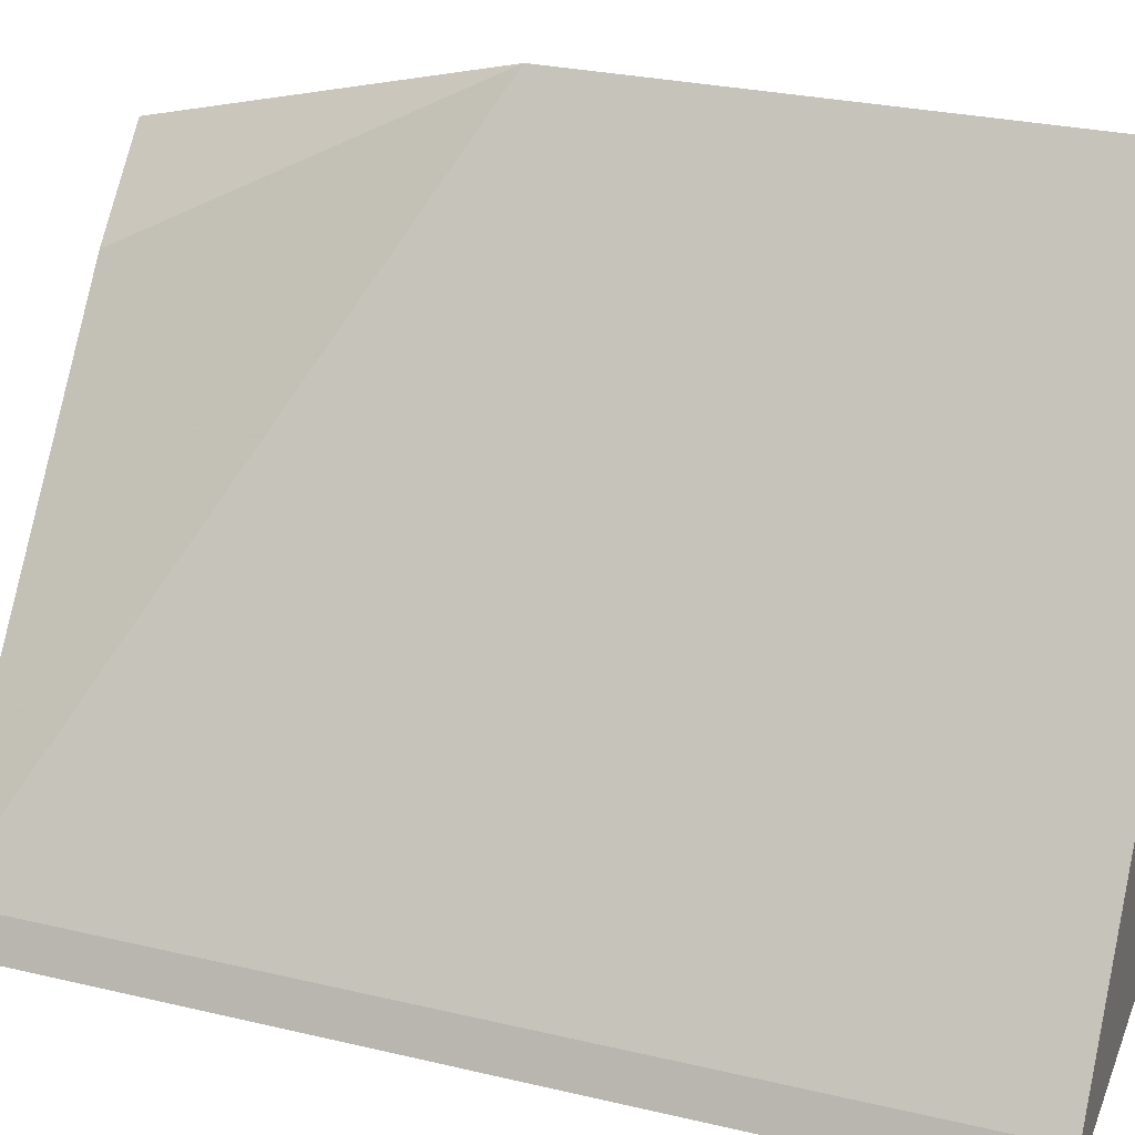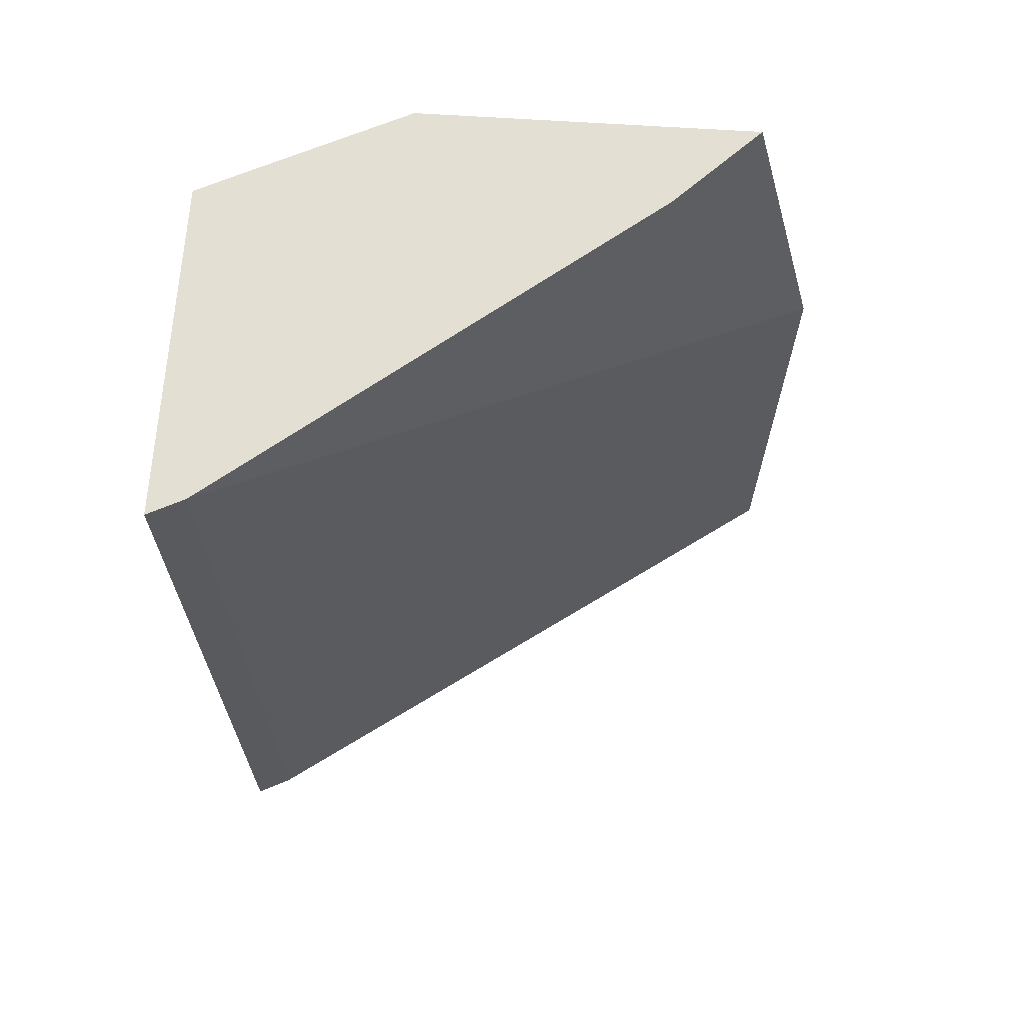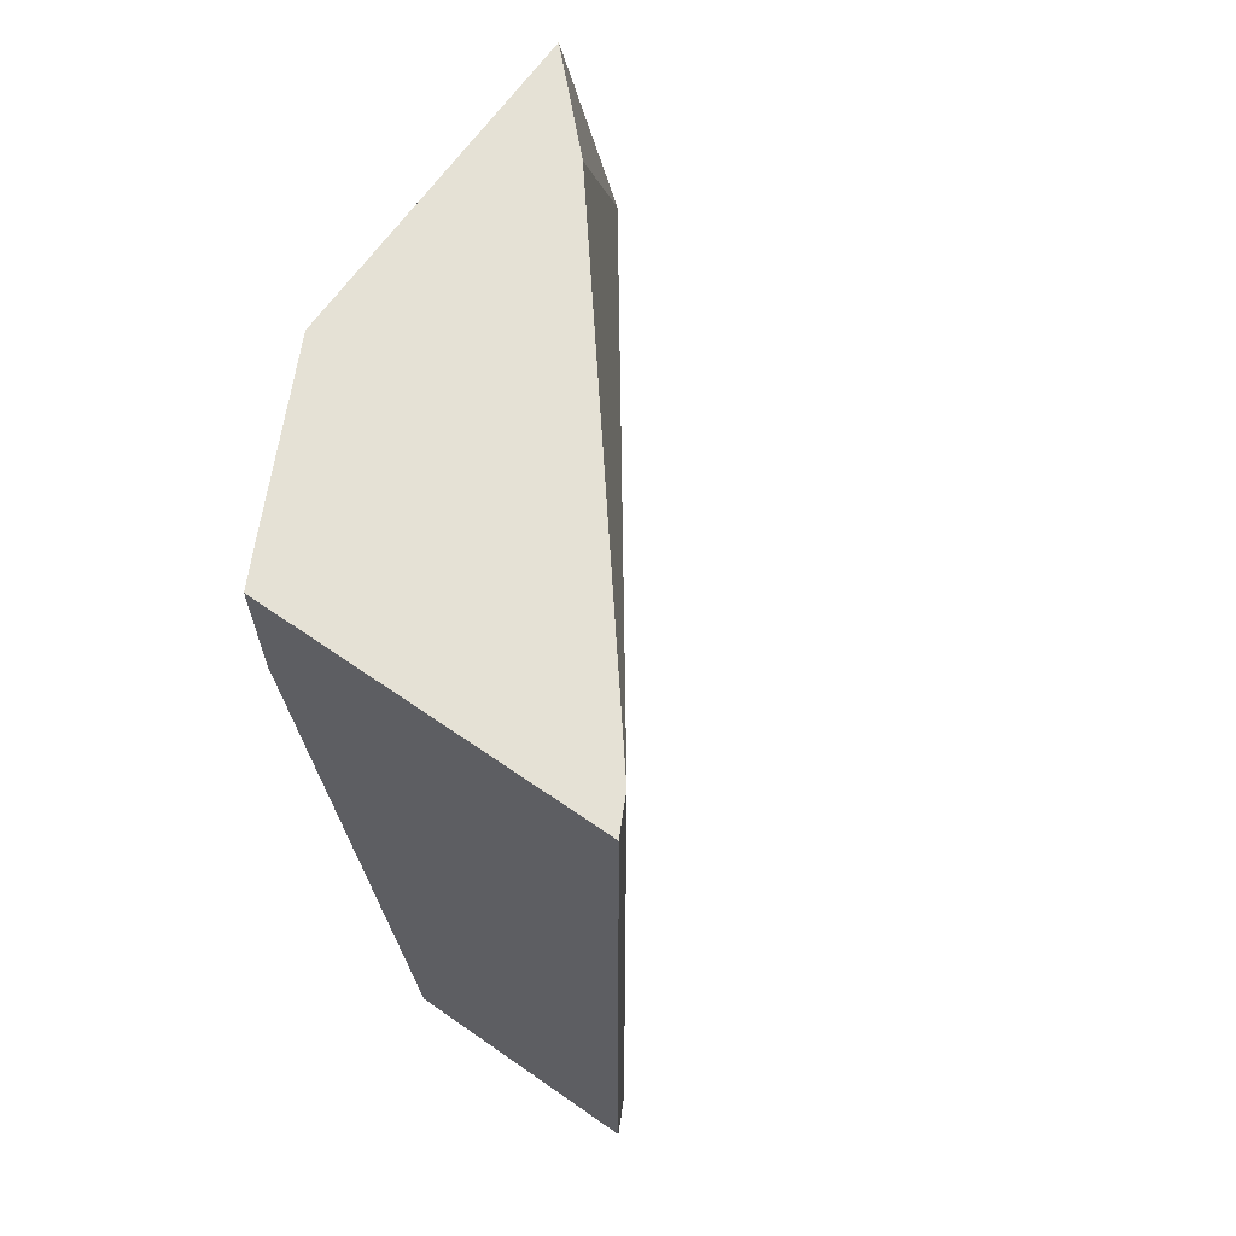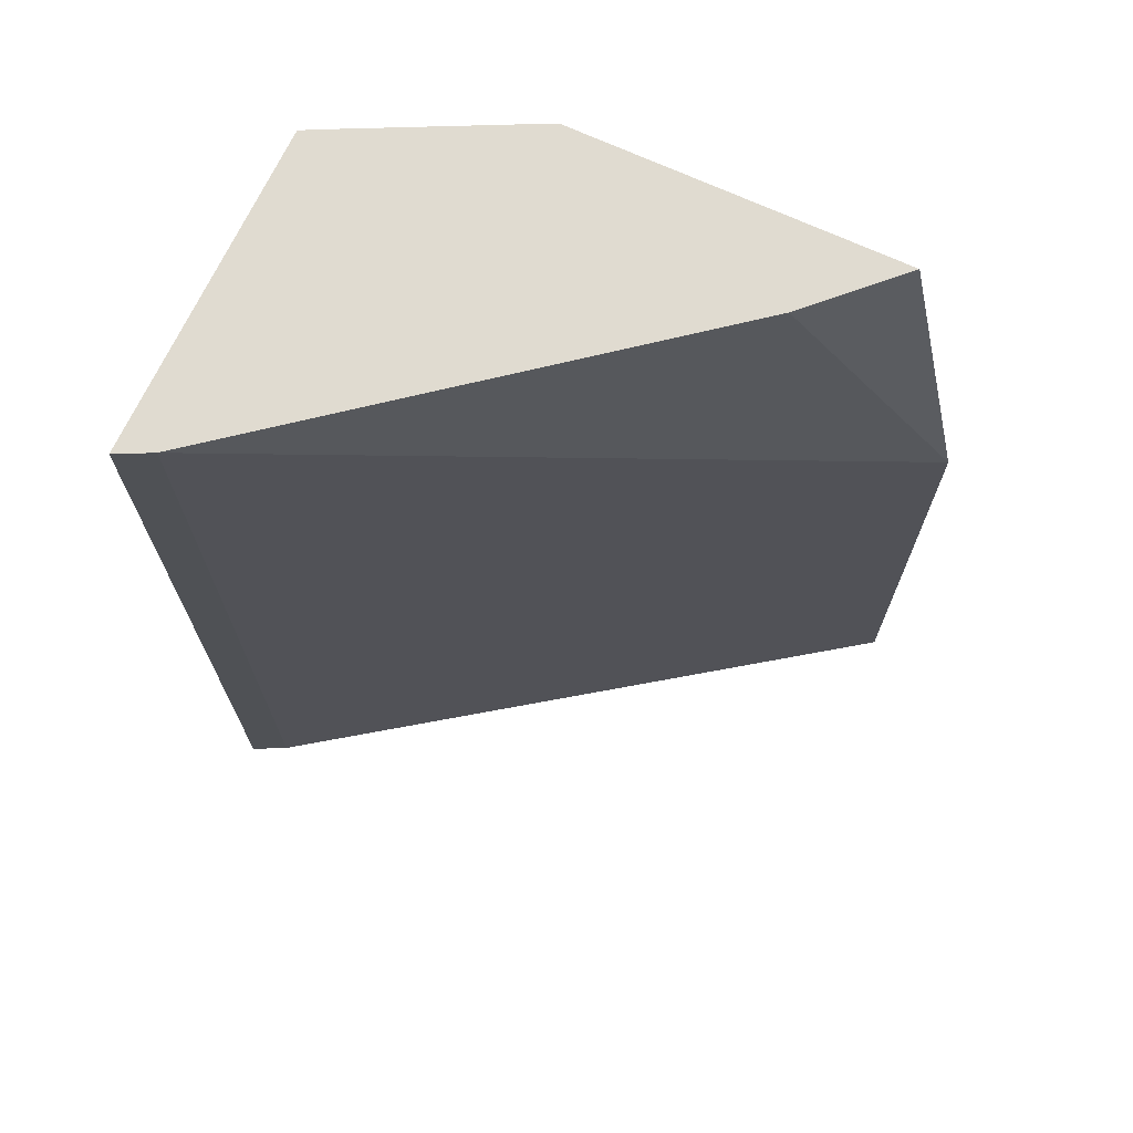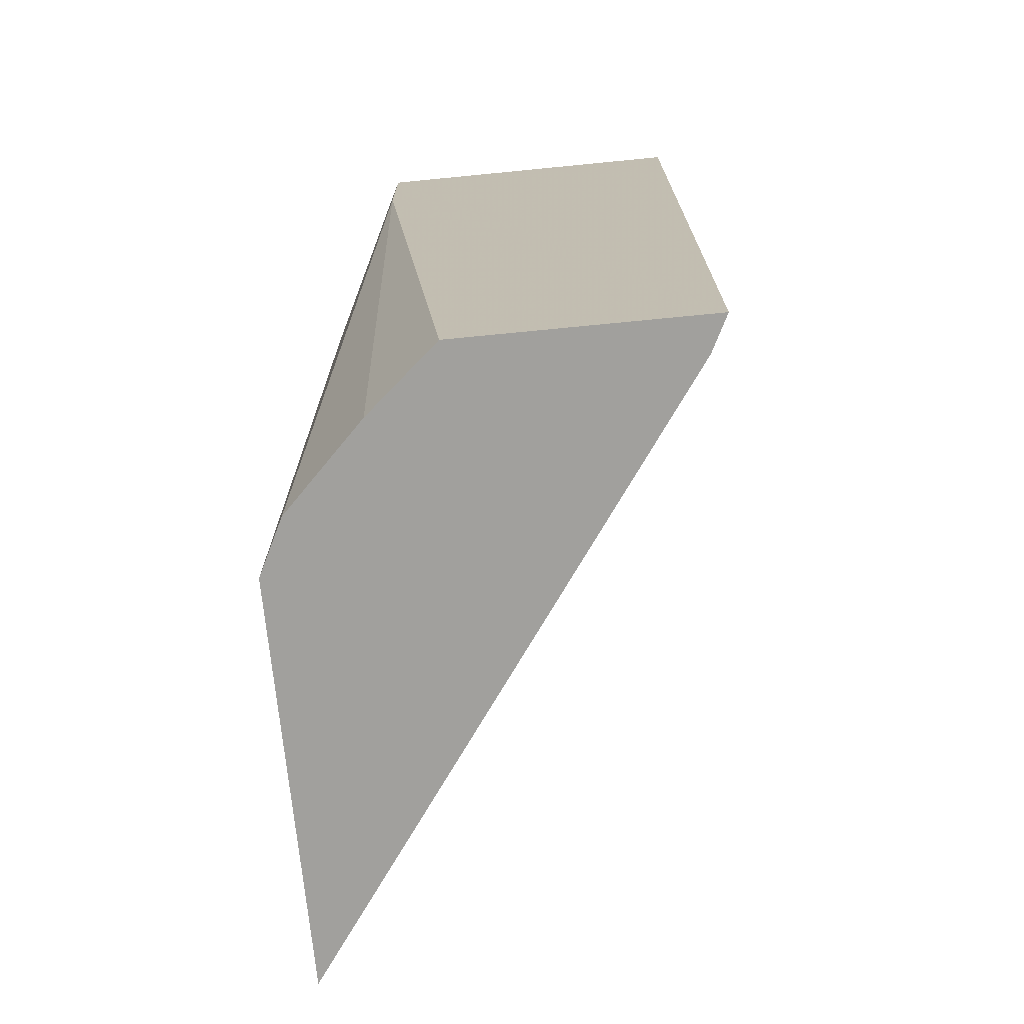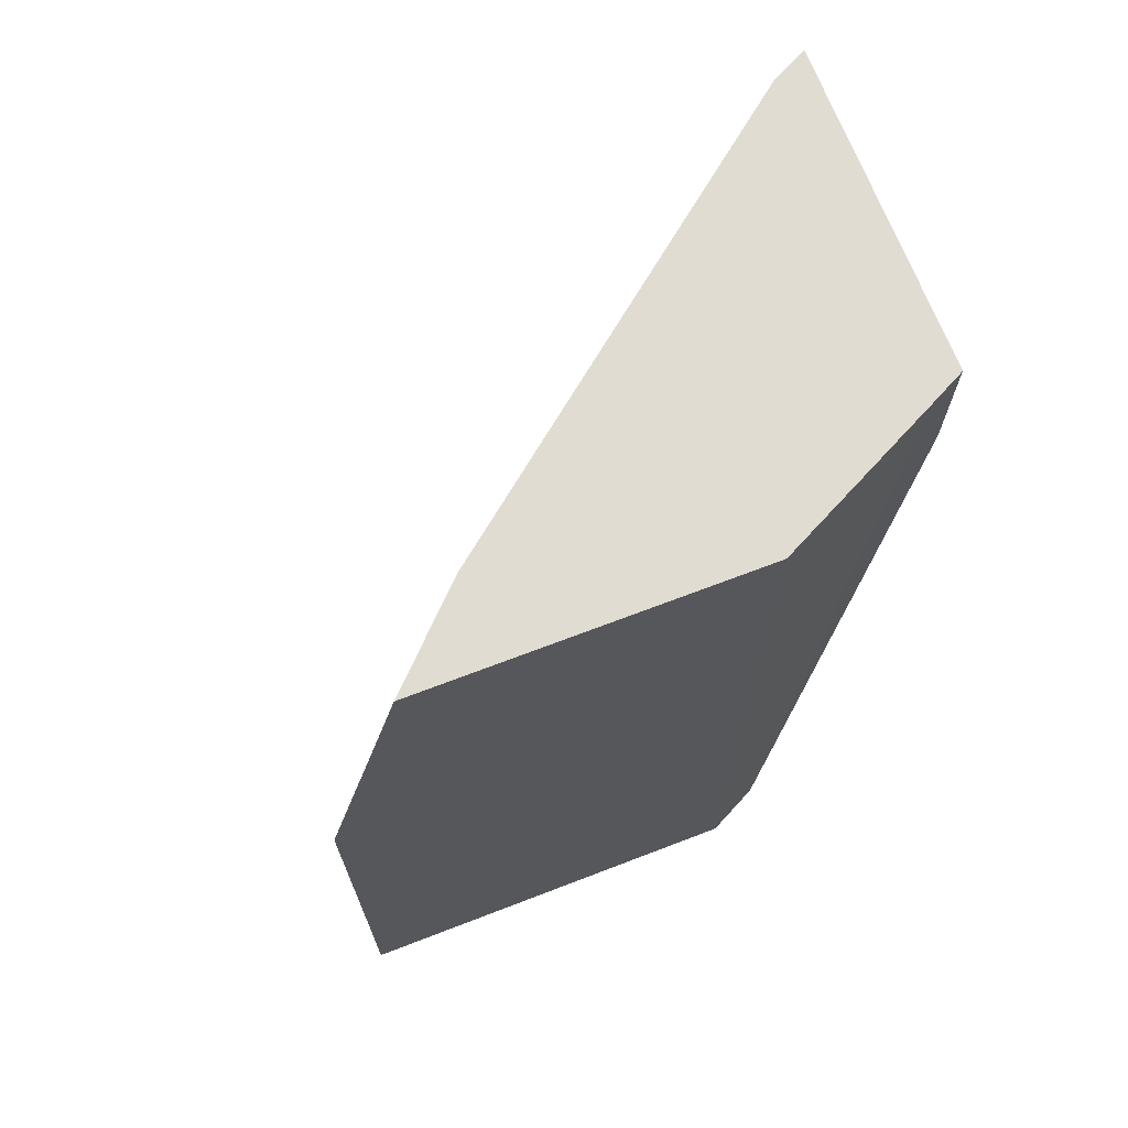
<metadata>
{"format":"obj","ext":"obj","renderer":"f3d","projection":"perspective","resolution":1024,"background":"white","views":[{"elev":28.4,"azim":-70.5,"up":"+Z"},{"elev":66.5,"azim":-86.3,"up":"+Y"},{"elev":65.1,"azim":-145.0,"up":"+Y"},{"elev":69.8,"azim":-65.1,"up":"+Y"},{"elev":-71.6,"azim":-174.4,"up":"+Y"},{"elev":69.3,"azim":69.0,"up":"+Y"}]}
</metadata>
<code>
v 0.5407 0.1611 -0.2161
v 0.3784 0.1611 -0.4433
v 0.5407 0.1611 -0.3783
v 0.5407 0.3785 -0.2161
v 0.3716 0.1611 -0.4569
v 0.3784 0.5084 -0.4433
v 0.5406 0.1611 -0.3784
v 0.5407 0.2488 -0.3784
v 0.5407 0.5084 -0.2485
v 0.5082 0.5084 -0.2811
v 0.4689 0.1611 -0.4569
v 0.3716 0.5084 -0.4569
v 0.5358 0.1611 -0.3881
v 0.5082 0.5084 -0.4434
v 0.5407 0.5084 -0.3785
v 0.4974 0.1611 -0.4325
v 0.5013 0.4569 -0.4569
v 0.5013 0.5084 -0.4569
v 0.5298 0.1611 -0.4
f 5 18 17
f 5 17 11
f 16 17 19
f 6 10 9
f 6 9 15
f 6 15 14
f 6 14 18
f 11 17 16
f 7 13 8
f 8 13 14
f 8 14 15
f 13 19 14
f 14 17 18
f 14 19 17
f 5 12 18
f 6 18 12
f 4 10 6
f 1 6 2
f 3 7 8
f 1 2 5
f 4 9 10
f 1 11 16
f 1 16 19
f 1 19 13
f 1 13 7
f 1 7 3
f 1 5 11
f 1 8 15
f 1 15 9
f 1 9 4
f 1 4 6
f 2 6 12
f 2 12 5
f 1 3 8

</code>
